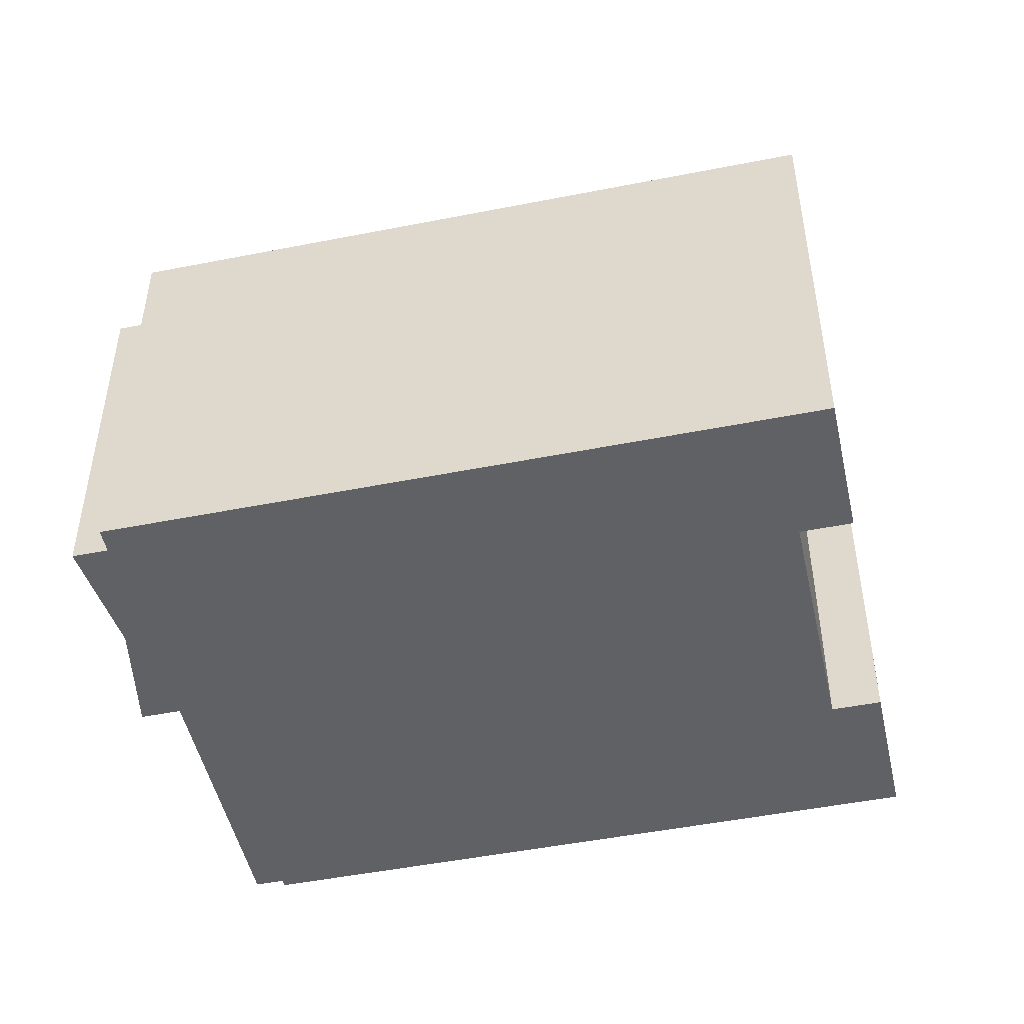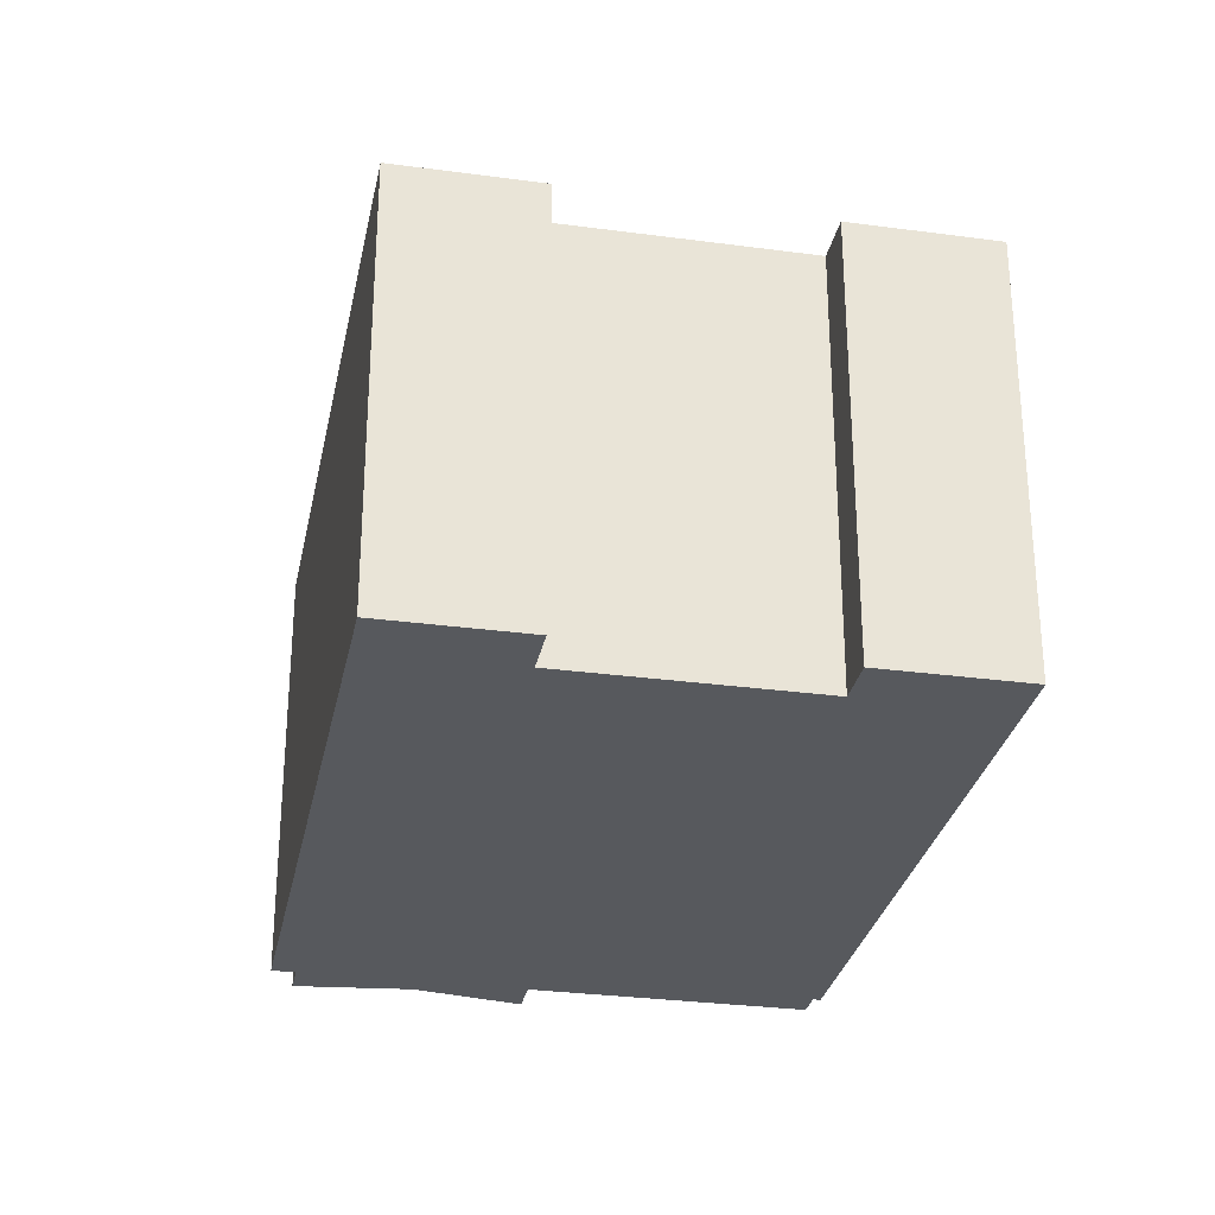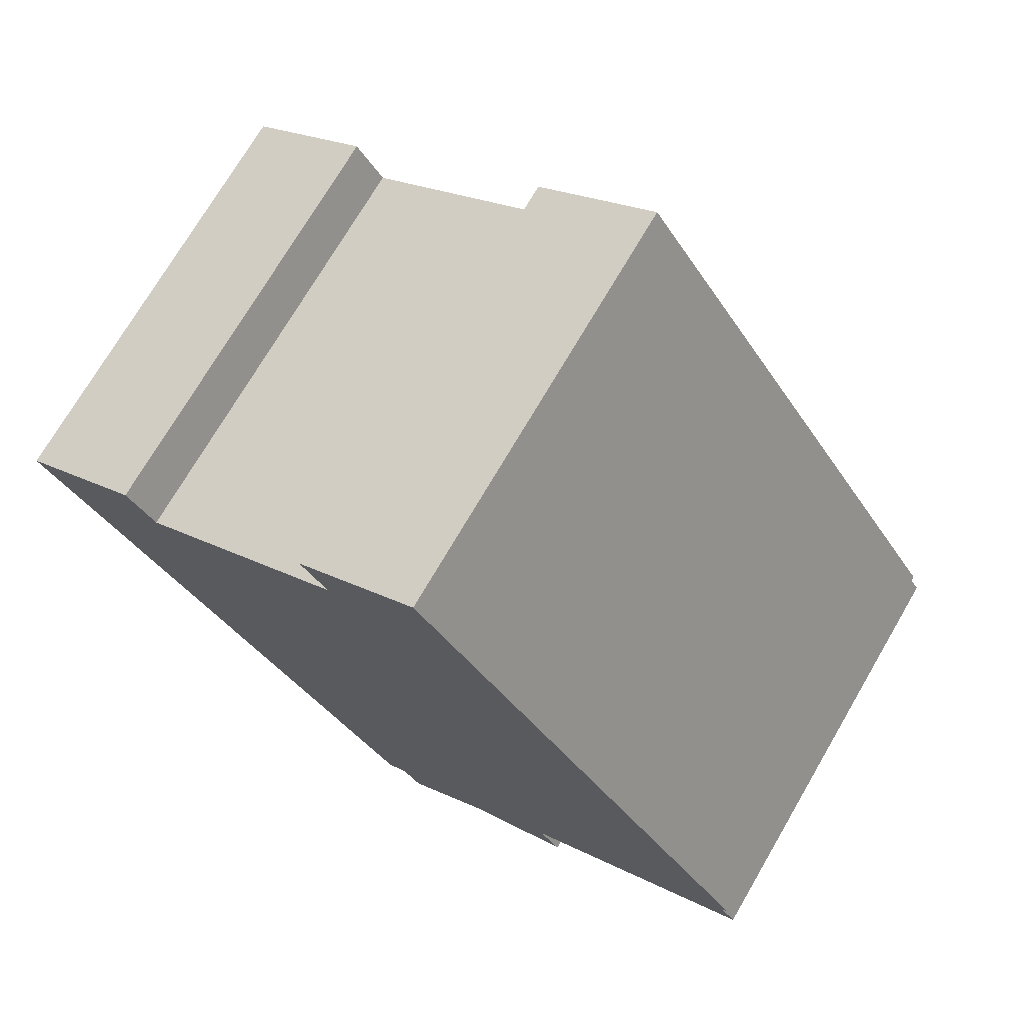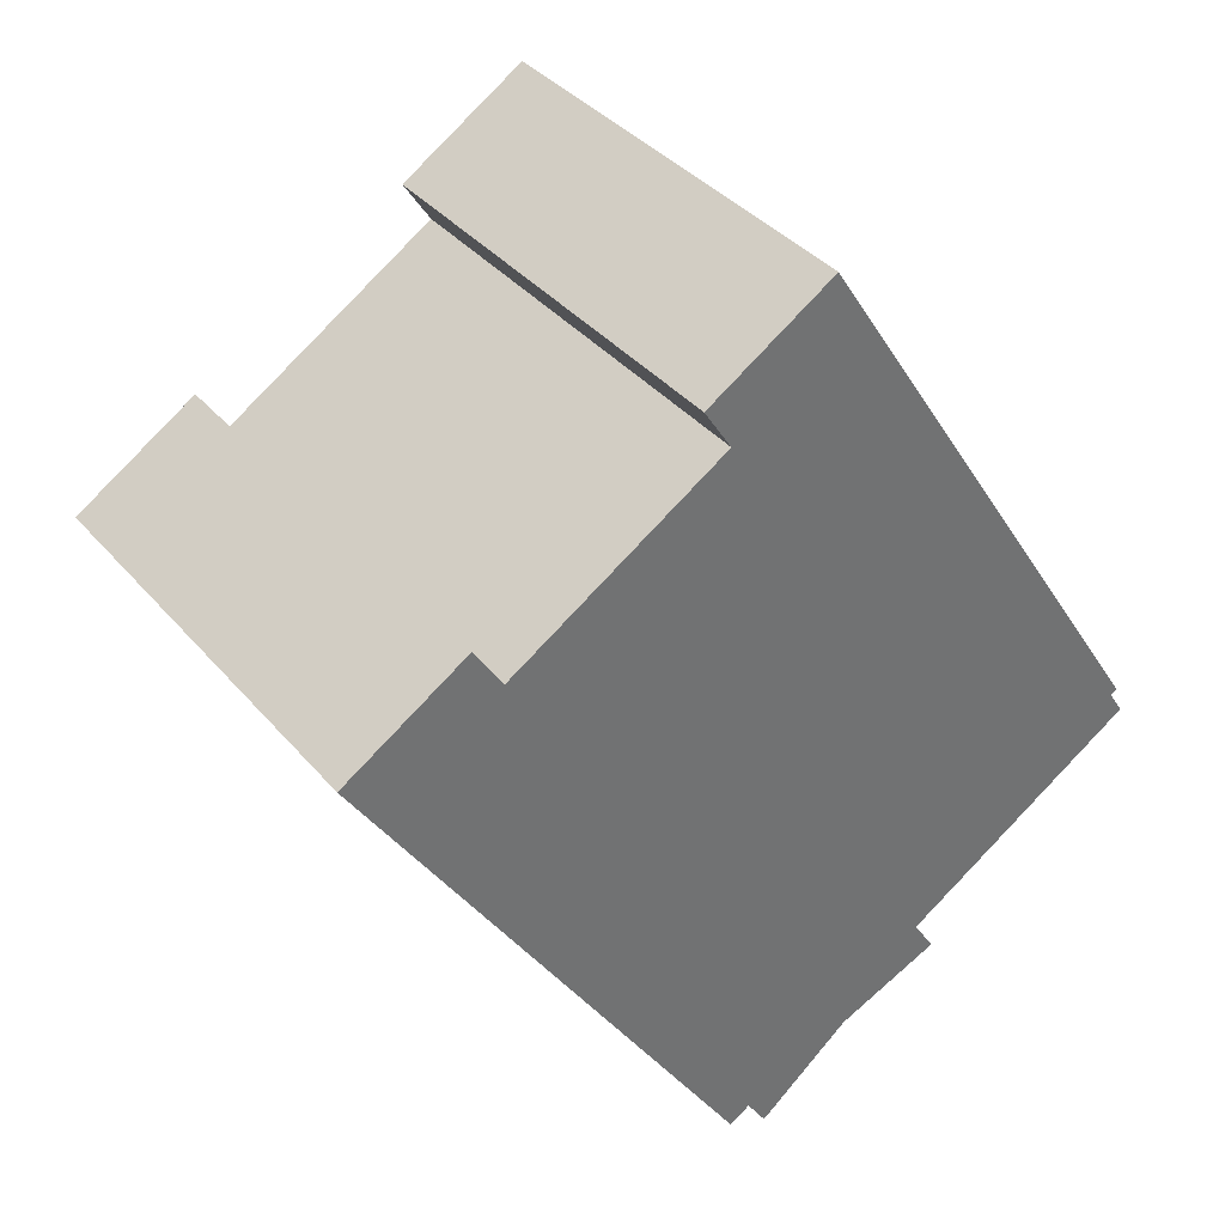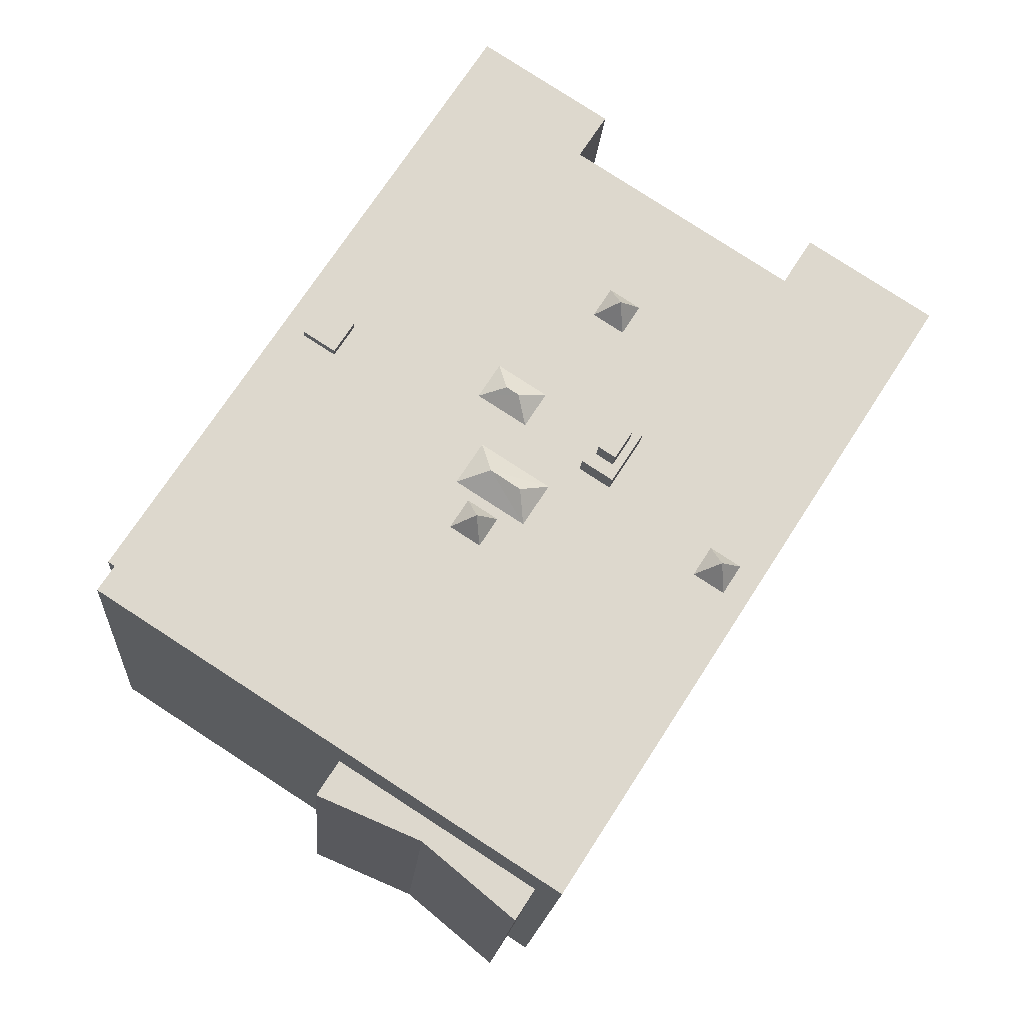
<metadata>
{"format":"obj","ext":"obj","renderer":"f3d","projection":"perspective","resolution":1024,"background":"white","views":[{"elev":-49.0,"azim":-110.3,"up":"+Y"},{"elev":-29.6,"azim":-43.9,"up":"+Y"},{"elev":72.8,"azim":30.3,"up":"+Z"},{"elev":37.2,"azim":-35.0,"up":"+Z"},{"elev":-17.0,"azim":175.7,"up":"+Z"}]}
</metadata>
<code>
v -8.548 6.649 6.231
v -3.683 6.649 0.8327
v -3.842 6.649 0.7312
v -8.548 6.649 6.231
v -3.842 6.649 0.7312
v -2.877 6.649 -0.7728
v -2.877 6.649 -0.7728
v -2.471 6.649 -0.5126
v 5.2 6.649 -9.027
v -8.548 6.649 6.231
v -2.877 6.649 -0.7728
v -0.7146 6.649 -12.82
v -2.877 6.649 -0.7728
v 5.2 6.649 -9.027
v -0.7146 6.649 -12.82
v 5.2 6.649 -9.027
v 12.02 6.649 -3.59
v 12.5 6.649 -4.339
v -6.317 6.649 -4.053
v -5.425 6.649 -3.48
v -1.341 6.649 -13.22
v -13.16 6.649 5.185
v -6.317 6.649 -4.053
v -1.341 6.649 -13.22
v -8.548 6.649 6.231
v -1.341 6.649 -13.22
v -5.425 6.649 -3.48
v -13.16 6.649 5.185
v -5.967 6.649 -2.635
v -6.86 6.649 -3.208
v -13.16 6.649 5.185
v -6.86 6.649 -3.208
v -6.317 6.649 -4.053
v -8.548 6.649 6.231
v -5.425 6.649 -3.48
v -5.967 6.649 -2.635
v -13.16 6.649 5.185
v -8.548 6.649 6.231
v -5.967 6.649 -2.635
v 1.108 6.649 -2.711
v 2.003 6.649 -2.137
v 5.2 6.649 -9.027
v -0.2216 6.649 -2.008
v 1.108 6.649 -2.711
v 5.2 6.649 -9.027
v -0.2216 6.649 -2.008
v 0.5654 6.649 -1.863
v 1.108 6.649 -2.711
v -2.471 6.649 -0.5126
v -1.964 6.649 -0.1868
v -1.003 6.649 -0.7908
v -2.471 6.649 -0.5126
v -1.003 6.649 -0.7908
v -0.2216 6.649 -2.008
v -1.003 6.649 -0.7908
v -0.2856 6.649 1.184
v 1.038 6.649 0.5182
v -2.471 6.649 -0.5126
v -0.2216 6.649 -2.008
v 5.2 6.649 -9.027
v -0.2216 6.649 -2.008
v 1.818 6.649 -0.6978
v 0.5654 6.649 -1.863
v 1.818 6.649 -0.6978
v 12.02 6.649 -3.59
v 2.003 6.649 -2.137
v 2.003 6.649 -2.137
v 12.02 6.649 -3.59
v 5.2 6.649 -9.027
v 1.818 6.649 -0.6978
v 2.003 6.649 -2.137
v 1.867 6.649 -1.925
v 1.459 6.649 -1.29
v 1.818 6.649 -0.6978
v 1.731 6.649 -1.713
v 1.154 6.649 2.108
v 12.02 6.649 -3.59
v 1.818 6.649 -0.6978
v 0.5654 6.649 -1.863
v 1.818 6.649 -0.6978
v 1.459 6.649 -1.29
v 1.731 6.649 -1.713
v 1.818 6.649 -0.6978
v 1.867 6.649 -1.925
v 1.038 6.649 0.5182
v 1.154 6.649 2.108
v 1.818 6.649 -0.6978
v -1.964 6.649 -0.1868
v -0.2856 6.649 1.184
v -1.003 6.649 -0.7908
v -2.929 6.649 1.317
v -0.2856 6.649 1.184
v -1.964 6.649 -0.1868
v -2.929 6.649 1.317
v -0.9286 6.649 2.187
v -0.2856 6.649 1.184
v -0.2856 6.649 1.184
v 1.154 6.649 2.108
v 1.038 6.649 0.5182
v -8.548 6.649 6.231
v -3.348 6.649 4.327
v -3.683 6.649 0.8327
v -8.548 6.649 6.231
v -3.892 6.649 5.174
v -3.348 6.649 4.327
v -3.683 6.649 0.8327
v -3.348 6.649 4.327
v -2.929 6.649 1.317
v -3.348 6.649 4.327
v -0.9286 6.649 2.187
v -2.929 6.649 1.317
v -2.455 6.649 4.901
v 0.5104 6.649 3.11
v -0.9286 6.649 2.187
v -2.062 6.649 10.39
v 12.02 6.649 -3.59
v 0.5104 6.649 3.11
v -3.348 6.649 4.327
v -2.455 6.649 4.901
v -0.9286 6.649 2.187
v -2.998 6.649 5.748
v -2.062 6.649 10.39
v 0.5104 6.649 3.11
v -8.548 6.649 6.231
v -2.998 6.649 5.748
v -3.892 6.649 5.174
v -8.548 6.649 6.231
v -2.062 6.649 10.39
v -2.998 6.649 5.748
v -2.998 6.649 5.748
v 0.5104 6.649 3.11
v -2.455 6.649 4.901
v 0.5104 6.649 3.11
v 12.02 6.649 -3.59
v 1.154 6.649 2.108
v -13.16 6.649 5.185
v -9.417 6.649 7.585
v -8.548 6.649 6.231
v -2.062 6.649 10.39
v 12.22 6.649 -3.462
v 12.02 6.649 -3.59
v -8.548 6.649 6.231
v -0.7146 6.649 -12.82
v -1.341 6.649 -13.22
v -2.891 6.649 11.69
v 0.9264 6.649 14.14
v -2.062 6.649 10.39
v -2.062 6.649 10.39
v 5.048 6.649 4.244
v 5.631 6.649 3.336
v -2.062 6.649 10.39
v 0.9264 6.649 14.14
v 5.048 6.649 4.244
v -2.062 6.649 10.39
v 5.631 6.649 3.336
v 12.22 6.649 -3.462
v 0.9264 6.649 14.14
v 12.22 6.649 -3.462
v 6.005 6.649 4.858
v 0.9264 6.649 14.14
v 6.005 6.649 4.858
v 5.048 6.649 4.244
v 5.631 6.649 3.336
v 6.588 6.649 3.951
v 12.22 6.649 -3.462
v 6.005 6.649 4.858
v 12.22 6.649 -3.462
v 6.588 6.649 3.951
v -6.188 7.361 -3.317
v -5.967 6.649 -2.635
v -5.425 6.649 -3.48
v -6.317 6.649 -4.053
v -6.188 7.361 -3.317
v -5.425 6.649 -3.48
v -6.86 6.649 -3.208
v -5.967 6.649 -2.635
v -6.188 7.361 -3.317
v -6.86 6.649 -3.208
v -6.188 7.361 -3.317
v -6.317 6.649 -4.053
v -3.219 7.361 5.065
v -2.998 6.649 5.748
v -2.455 6.649 4.901
v -3.348 6.649 4.327
v -3.219 7.361 5.065
v -2.455 6.649 4.901
v -3.892 6.649 5.174
v -2.998 6.649 5.748
v -3.219 7.361 5.065
v -3.892 6.649 5.174
v -3.219 7.361 5.065
v -3.348 6.649 4.327
v -0.9286 6.649 2.187
v -0.03857 7.128 2.006
v -0.2856 6.649 1.184
v -0.2856 6.649 1.184
v -0.03857 7.128 2.006
v 1.154 6.649 2.108
v -0.03857 7.128 2.006
v 0.3194 7.128 2.233
v 1.154 6.649 2.108
v -0.9286 6.649 2.187
v 0.5104 6.649 3.11
v -0.03857 7.128 2.006
v -0.03857 7.128 2.006
v 0.5104 6.649 3.11
v 0.3194 7.128 2.233
v 0.3194 7.128 2.233
v 0.5104 6.649 3.11
v 1.154 6.649 2.108
v 0.8004 7.209 -0.4878
v 1.038 6.649 0.5182
v 1.818 6.649 -0.6978
v -0.2216 6.649 -2.008
v -0.08357 7.209 -1.068
v 0.8004 7.209 -0.4878
v -0.2216 6.649 -2.008
v 0.8004 7.209 -0.4878
v 1.818 6.649 -0.6978
v -1.003 6.649 -0.7908
v 0.8004 7.209 -0.4878
v -0.08357 7.209 -1.068
v -1.003 6.649 -0.7908
v 1.038 6.649 0.5182
v 0.8004 7.209 -0.4878
v -1.003 6.649 -0.7908
v -0.08357 7.209 -1.068
v -0.2216 6.649 -2.008
v 1.108 6.649 -2.711
v 1.239 7.362 -1.972
v 2.003 6.649 -2.137
v 1.239 7.362 -1.972
v 1.459 6.649 -1.29
v 1.731 6.649 -1.713
v 1.239 7.362 -1.972
v 1.867 6.649 -1.925
v 2.003 6.649 -2.137
v 1.239 7.362 -1.972
v 1.731 6.649 -1.713
v 1.867 6.649 -1.925
v 0.5654 6.649 -1.863
v 1.459 6.649 -1.29
v 1.239 7.362 -1.972
v 0.5654 6.649 -1.863
v 1.239 7.362 -1.972
v 1.108 6.649 -2.711
v 5.048 6.961 4.244
v 6.005 6.961 4.858
v 6.588 6.961 3.951
v 5.631 6.961 3.336
v -3.842 7.403 0.7312
v -3.423 7.403 0.5442
v -2.897 7.403 -0.2748
v -3.842 7.403 0.7312
v -2.929 7.403 1.317
v -3.423 7.403 0.5442
v -2.897 7.403 -0.2748
v -1.964 7.403 -0.1868
v -2.877 7.403 -0.7728
v -3.842 7.403 0.7312
v -2.897 7.403 -0.2748
v -2.877 7.403 -0.7728
v -2.929 7.403 1.317
v -2.394 7.403 0.0482
v -2.919 7.403 0.8672
v -3.423 7.403 0.5442
v -2.929 7.403 1.317
v -2.919 7.403 0.8672
v -2.897 7.403 -0.2748
v -2.394 7.403 0.0482
v -1.964 7.403 -0.1868
v -2.929 7.403 1.317
v -1.964 7.403 -0.1868
v -2.394 7.403 0.0482
v -2.919 8.08 0.8672
v -2.394 8.081 0.0482
v -2.897 8.08 -0.2748
v -3.423 8.08 0.5442
v -2.919 8.08 0.8672
v -2.897 8.08 -0.2748
v -0.7146 4.781 -12.82
v 2.684 4.782 -11.43
v -0.1156 4.781 -13.76
v -0.7146 4.781 -12.82
v 5.2 4.782 -9.027
v 2.684 4.782 -11.43
v 2.684 4.782 -11.43
v 5.2 4.782 -9.027
v 5.875 4.782 -10.08
v -8.548 -6.632 6.231
v -2.062 -6.632 10.39
v -2.062 6.649 10.39
v -8.548 6.649 6.231
v -2.891 6.649 11.69
v -2.062 6.649 10.39
v -2.062 -6.632 10.39
v -2.891 -6.632 11.69
v -2.891 -6.632 11.69
v 0.9264 -6.632 14.14
v 0.9264 6.649 14.14
v -2.891 6.649 11.69
v 0.9264 -6.632 14.14
v 12.22 -6.632 -3.462
v 12.22 6.649 -3.462
v 0.9264 6.649 14.14
v 12.02 6.649 -3.59
v 12.12 -6.632 -3.526
v 12.02 -6.632 -3.59
v 12.12 -6.632 -3.526
v 12.22 6.649 -3.462
v 12.22 -6.632 -3.462
v 12.02 6.649 -3.59
v 12.22 6.649 -3.462
v 12.12 -6.632 -3.526
v 12.02 -6.632 -3.59
v 12.5 -6.632 -4.339
v 12.5 6.649 -4.339
v 12.02 6.649 -3.59
v 5.2 6.649 -9.027
v 12.5 6.649 -4.339
v 5.2 4.782 -9.027
v 5.2 4.782 -9.027
v 12.5 6.649 -4.339
v 12.5 -6.632 -4.339
v 5.2 -6.632 -9.027
v -0.7146 6.649 -12.82
v 5.2 6.649 -9.027
v 5.2 4.782 -9.027
v -0.7146 4.781 -12.82
v -1.341 6.649 -13.22
v -0.7146 4.781 -12.82
v -0.7146 -6.632 -12.82
v -1.341 -6.632 -13.22
v -1.341 6.649 -13.22
v -0.7146 6.649 -12.82
v -0.7146 4.781 -12.82
v -13.16 6.649 5.185
v -1.341 6.649 -13.22
v -1.341 -6.632 -13.22
v -13.16 -6.632 5.185
v -13.16 -6.632 5.185
v -9.417 -6.632 7.585
v -9.417 6.649 7.585
v -13.16 6.649 5.185
v -9.417 -6.632 7.585
v -8.548 -6.632 6.231
v -8.548 6.649 6.231
v -9.417 6.649 7.585
v 5.048 6.649 4.244
v 6.005 6.649 4.858
v 6.005 6.961 4.858
v 5.048 6.961 4.244
v 6.005 6.649 4.858
v 6.588 6.649 3.951
v 6.588 6.961 3.951
v 6.005 6.961 4.858
v 5.631 6.961 3.336
v 6.588 6.961 3.951
v 6.588 6.649 3.951
v 5.631 6.649 3.336
v 5.048 6.961 4.244
v 5.631 6.961 3.336
v 5.631 6.649 3.336
v 5.048 6.649 4.244
v -2.919 7.403 0.8672
v -2.394 7.403 0.0482
v -2.394 8.081 0.0482
v -2.919 8.08 0.8672
v -2.897 8.08 -0.2748
v -2.394 8.081 0.0482
v -2.394 7.403 0.0482
v -2.897 7.403 -0.2748
v -3.423 8.08 0.5442
v -2.897 8.08 -0.2748
v -2.897 7.403 -0.2748
v -3.423 7.403 0.5442
v -3.423 7.403 0.5442
v -2.919 7.403 0.8672
v -2.919 8.08 0.8672
v -3.423 8.08 0.5442
v -2.929 6.649 1.317
v -1.964 6.649 -0.1868
v -1.964 7.403 -0.1868
v -2.929 7.403 1.317
v -2.877 7.403 -0.7728
v -2.471 6.649 -0.5126
v -2.877 6.649 -0.7728
v -2.471 6.649 -0.5126
v -1.964 7.403 -0.1868
v -1.964 6.649 -0.1868
v -2.877 7.403 -0.7728
v -1.964 7.403 -0.1868
v -2.471 6.649 -0.5126
v -3.842 7.403 0.7312
v -2.877 7.403 -0.7728
v -2.877 6.649 -0.7728
v -3.842 6.649 0.7312
v -3.683 6.649 0.8327
v -2.929 6.649 1.317
v -2.929 7.403 1.317
v -3.842 7.403 0.7312
v -3.842 7.403 0.7312
v -3.842 6.649 0.7312
v -3.683 6.649 0.8327
v -0.7146 4.781 -12.82
v -0.4151 -6.632 -13.29
v -0.7146 -6.632 -12.82
v -0.4151 -6.632 -13.29
v -0.1156 4.781 -13.76
v -0.1156 -6.632 -13.76
v -0.7146 4.781 -12.82
v -0.1156 4.781 -13.76
v -0.4151 -6.632 -13.29
v 5.2 -6.632 -9.027
v 5.875 -6.632 -10.08
v 5.875 4.782 -10.08
v 5.2 4.782 -9.027
v 2.684 4.782 -11.43
v 5.875 4.782 -10.08
v 5.875 -6.632 -10.08
v 2.684 -6.632 -11.43
v -0.1156 4.781 -13.76
v 2.684 4.782 -11.43
v 2.684 -6.632 -11.43
v -0.1156 -6.632 -13.76
v -13.16 -6.632 5.185
v -1.341 -6.632 -13.22
v -0.7146 -6.632 -12.82
v -0.4151 -6.632 -13.29
v -0.1156 -6.632 -13.76
v 2.684 -6.632 -11.43
v 5.875 -6.632 -10.08
v 5.2 -6.632 -9.027
v 12.5 -6.632 -4.339
v 12.02 -6.632 -3.59
v 12.12 -6.632 -3.526
v 12.22 -6.632 -3.462
v 0.9264 -6.632 14.14
v -2.891 -6.632 11.69
v -2.062 -6.632 10.39
v -8.548 -6.632 6.231
v -9.417 -6.632 7.585
g CDNNDG02_0012940
f 1 2 3
f 4 5 6
f 7 8 9
f 10 11 12
f 13 14 15
f 16 17 18
f 19 20 21
f 22 23 24
f 25 26 27
f 28 29 30
f 31 32 33
f 34 35 36
f 37 38 39
f 40 41 42
f 43 44 45
f 46 47 48
f 49 50 51
f 52 53 54
f 55 56 57
f 58 59 60
f 61 62 63
f 64 65 66
f 67 68 69
f 70 71 72
f 73 74 75
f 76 77 78
f 79 80 81
f 82 83 84
f 85 86 87
f 88 89 90
f 91 92 93
f 94 95 96
f 97 98 99
f 100 101 102
f 103 104 105
f 106 107 108
f 109 110 111
f 112 113 114
f 115 116 117
f 118 119 120
f 121 122 123
f 124 125 126
f 127 128 129
f 130 131 132
f 133 134 135
f 136 137 138
f 139 140 141
f 142 143 144
f 145 146 147
f 148 149 150
f 151 152 153
f 154 155 156
f 157 158 159
f 160 161 162
f 163 164 165
f 166 167 168
f 169 170 171
f 172 173 174
f 175 176 177
f 178 179 180
f 181 182 183
f 184 185 186
f 187 188 189
f 190 191 192
f 193 194 195
f 196 197 198
f 199 200 201
f 202 203 204
f 205 206 207
f 208 209 210
f 211 212 213
f 214 215 216
f 217 218 219
f 220 221 222
f 223 224 225
f 226 227 228
f 229 230 231
f 232 233 234
f 235 236 237
f 238 239 240
f 241 242 243
f 244 245 246
f 248 249 250
f 247 248 250
f 251 252 253
f 254 255 256
f 257 258 259
f 260 261 262
f 263 264 265
f 266 267 268
f 269 270 271
f 272 273 274
f 275 276 277
f 278 279 280
f 281 282 283
f 284 285 286
f 287 288 289
f 293 290 292
f 292 290 291
f 294 296 297
f 294 295 296
f 301 298 300
f 300 298 299
f 305 302 304
f 303 304 302
f 306 307 308
f 309 310 311
f 312 313 314
f 316 317 315
f 315 317 318
f 319 320 321
f 322 324 325
f 322 323 324
f 329 326 328
f 327 328 326
f 331 333 330
f 333 331 332
f 334 335 336
f 337 339 340
f 337 338 339
f 344 341 343
f 343 341 342
f 346 347 345
f 345 347 348
f 352 349 351
f 351 349 350
f 353 355 356
f 353 354 355
f 358 359 360
f 357 358 360
f 364 361 363
f 363 361 362
f 368 365 366
f 366 367 368
f 369 371 372
f 369 370 371
f 373 375 376
f 373 374 375
f 380 377 379
f 379 377 378
f 381 383 384
f 381 382 383
f 385 386 387
f 388 389 390
f 391 392 393
f 397 394 396
f 396 394 395
f 398 400 401
f 400 398 399
f 402 403 404
f 405 406 407
f 408 409 410
f 411 412 413
f 415 416 414
f 414 416 417
f 420 418 419
f 418 420 421
f 424 422 423
f 422 424 425
f 442 426 441
f 441 433 440
f 441 427 428
f 428 429 431
f 440 435 436
f 428 431 433
f 429 430 431
f 440 433 435
f 431 432 433
f 433 434 435
f 433 441 428
f 440 436 437
f 441 426 427
f 440 438 439
f 440 437 438

</code>
